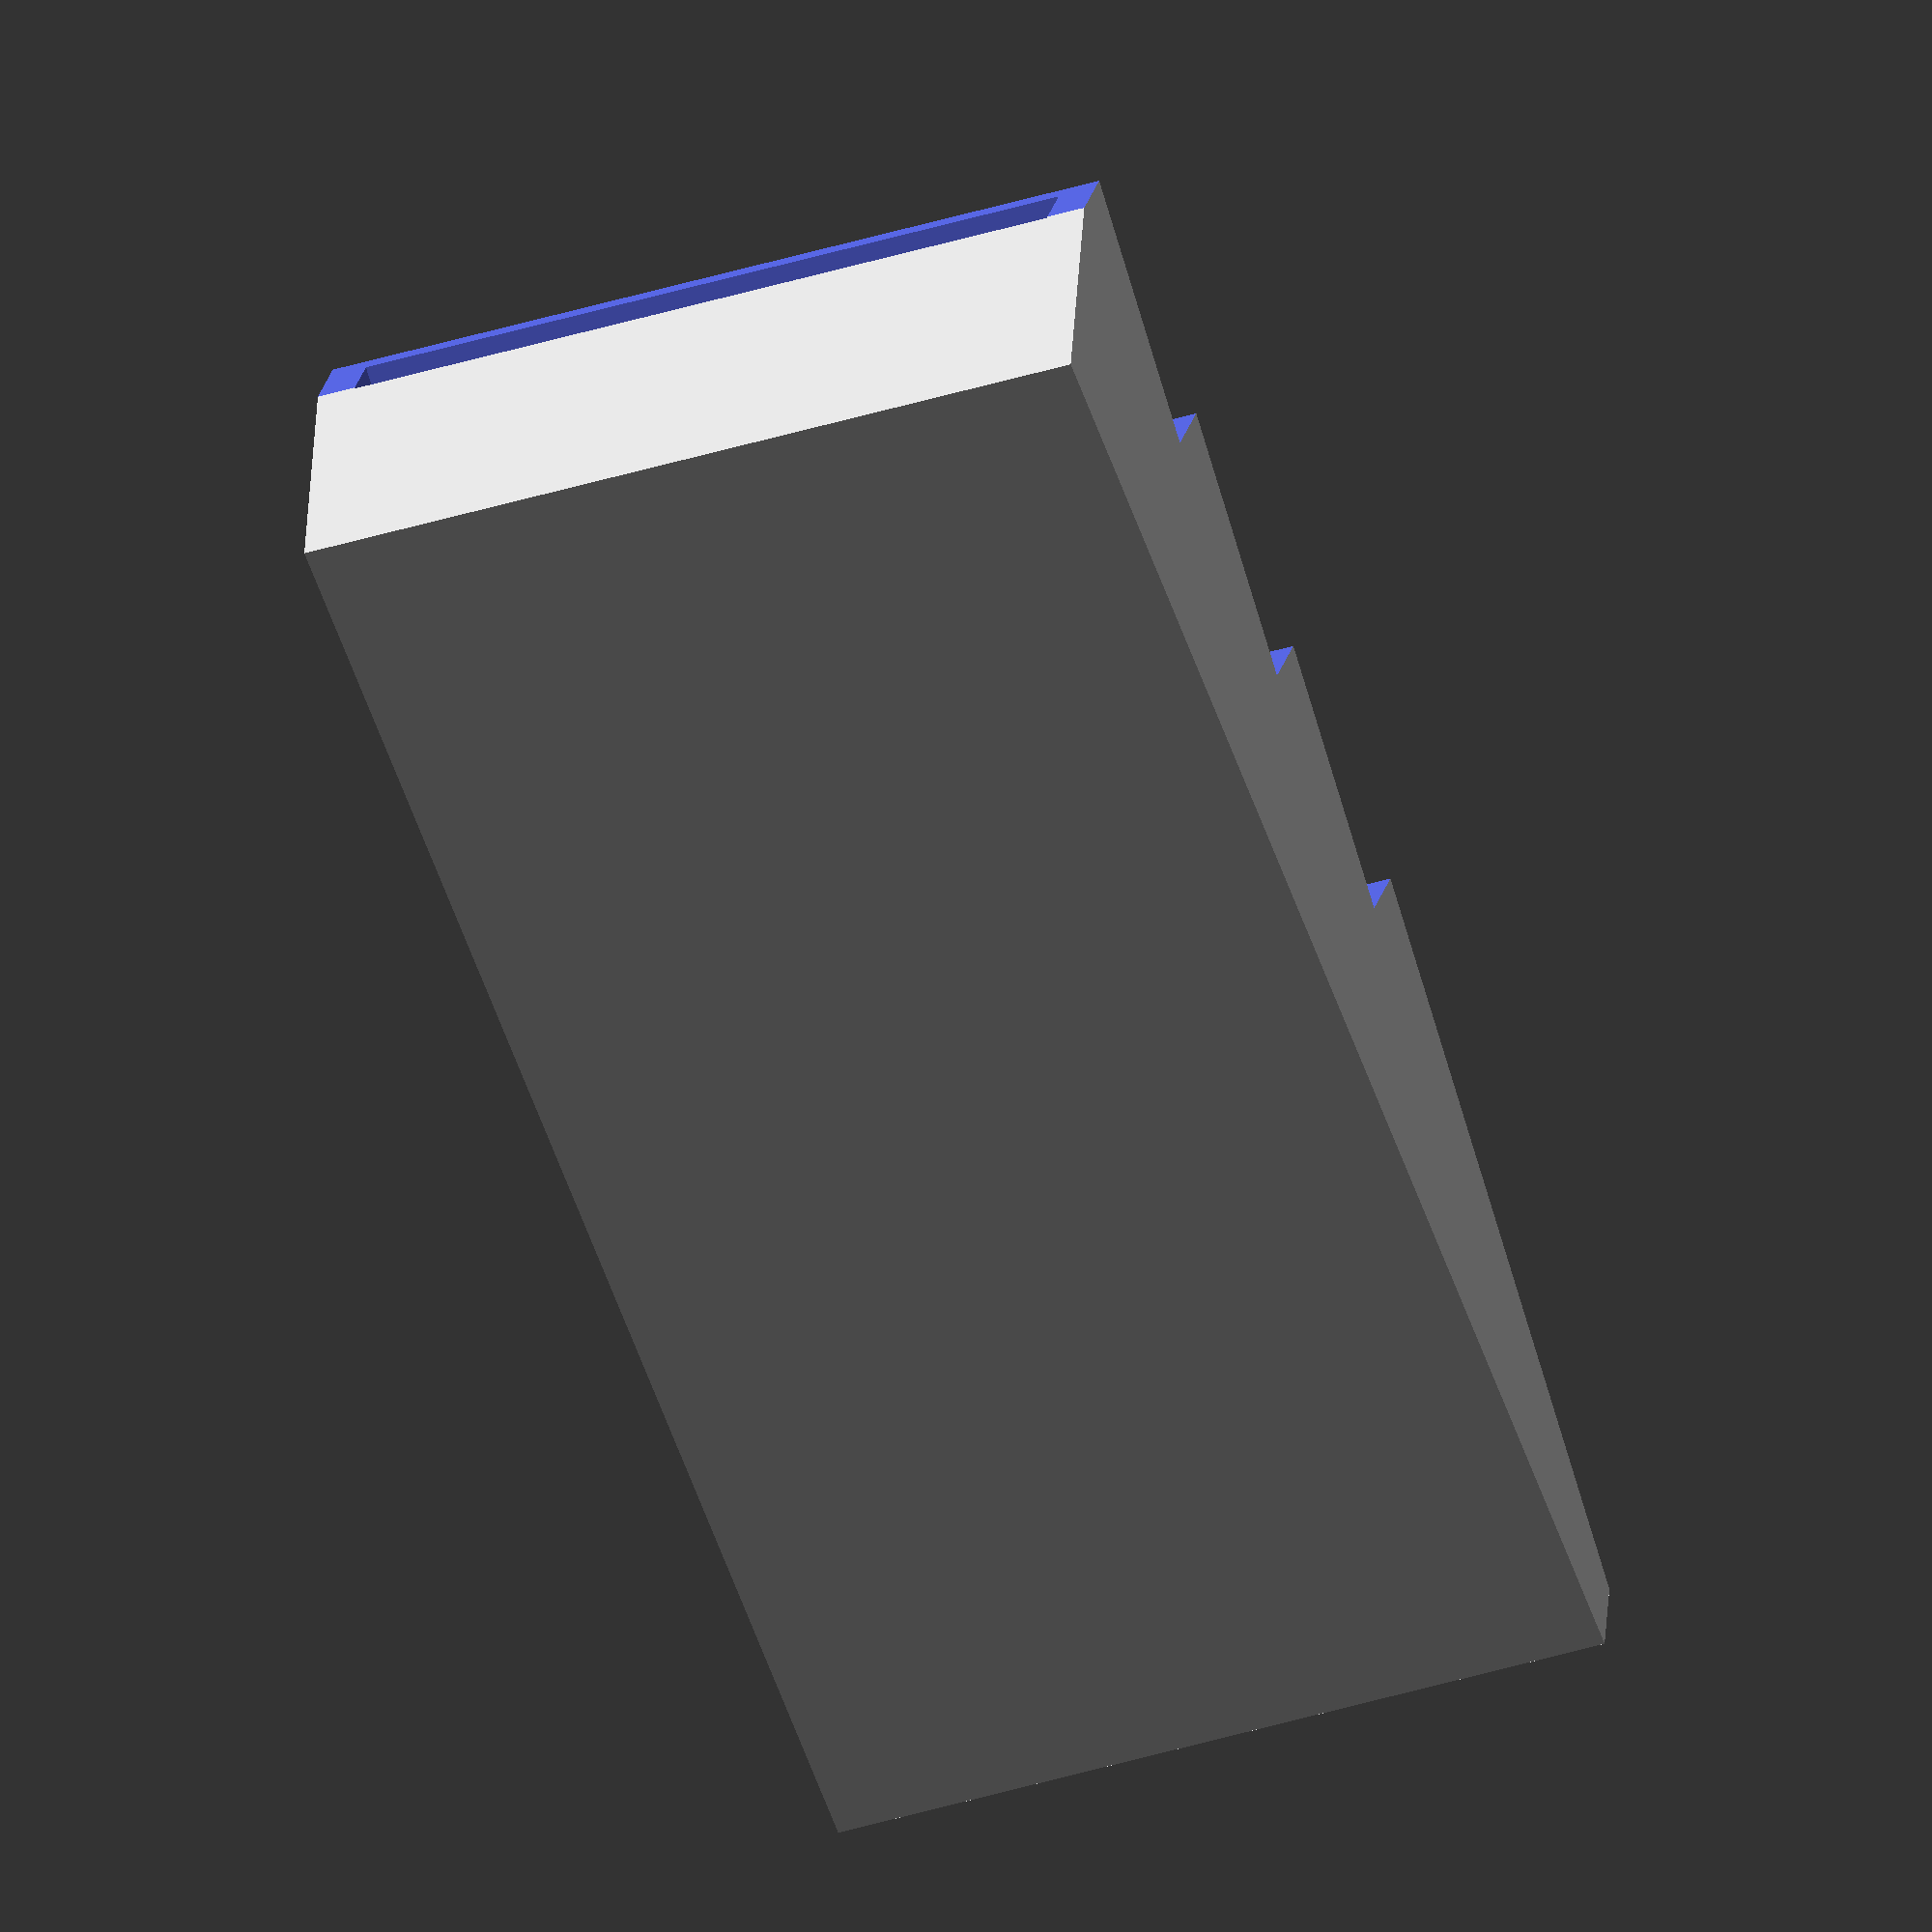
<openscad>

// Number of card slots
cardCount = 4;

// Adding 0 to not show up in thingiverse customizer
y = 15 + 0;
z = 27 + 0;

xSlot = 10 + 0;
ySlot = 3 + 0;

sdCardX = 32 + 0;
sdCardY = 24 + 0;
sdCardZ = 2 + 0;
tol = 0.2 + 0;
angle = -20 + 0;

verticalHolder();

module verticalHolder() {
  difference() {
    cube([(cardCount + 1) * 11, y, z]);
    for (slot = [0 : cardCount ]) {
      translate([xSlot * (slot - 1) + 0.5, y-3, -0.5]) {
        rotate([0, 0, angle]) {
          if (slot == cardCount) {
            cube([50, 20, z + 1]);
          } else {
            cube([xSlot, 20, z + 1]);
          }
        }
      }
      if(slot < cardCount) {
        translate([xSlot * (slot - 1), y, (z - sdCardY)/2 -tol]) {
          rotate([0, 0, angle]) {
            sdCard(tol);
          }
        }
      }
    }
  }
}

module sdCard(tol) {
  rotate([90, 0, 0]) {
    cube([sdCardX, sdCardY + 2 * tol, sdCardZ + 2 * tol]);
  }
}
</openscad>
<views>
elev=45.4 azim=9.0 roll=289.1 proj=o view=wireframe
</views>
